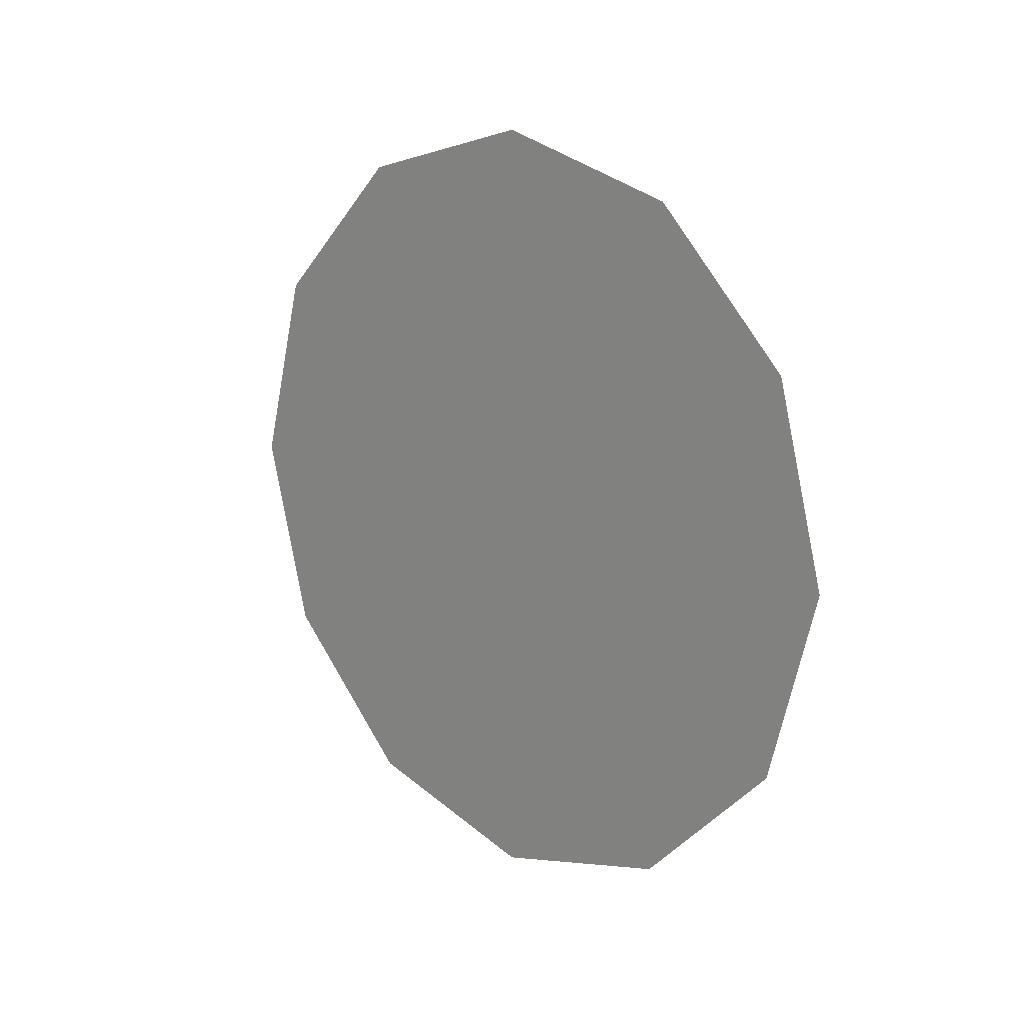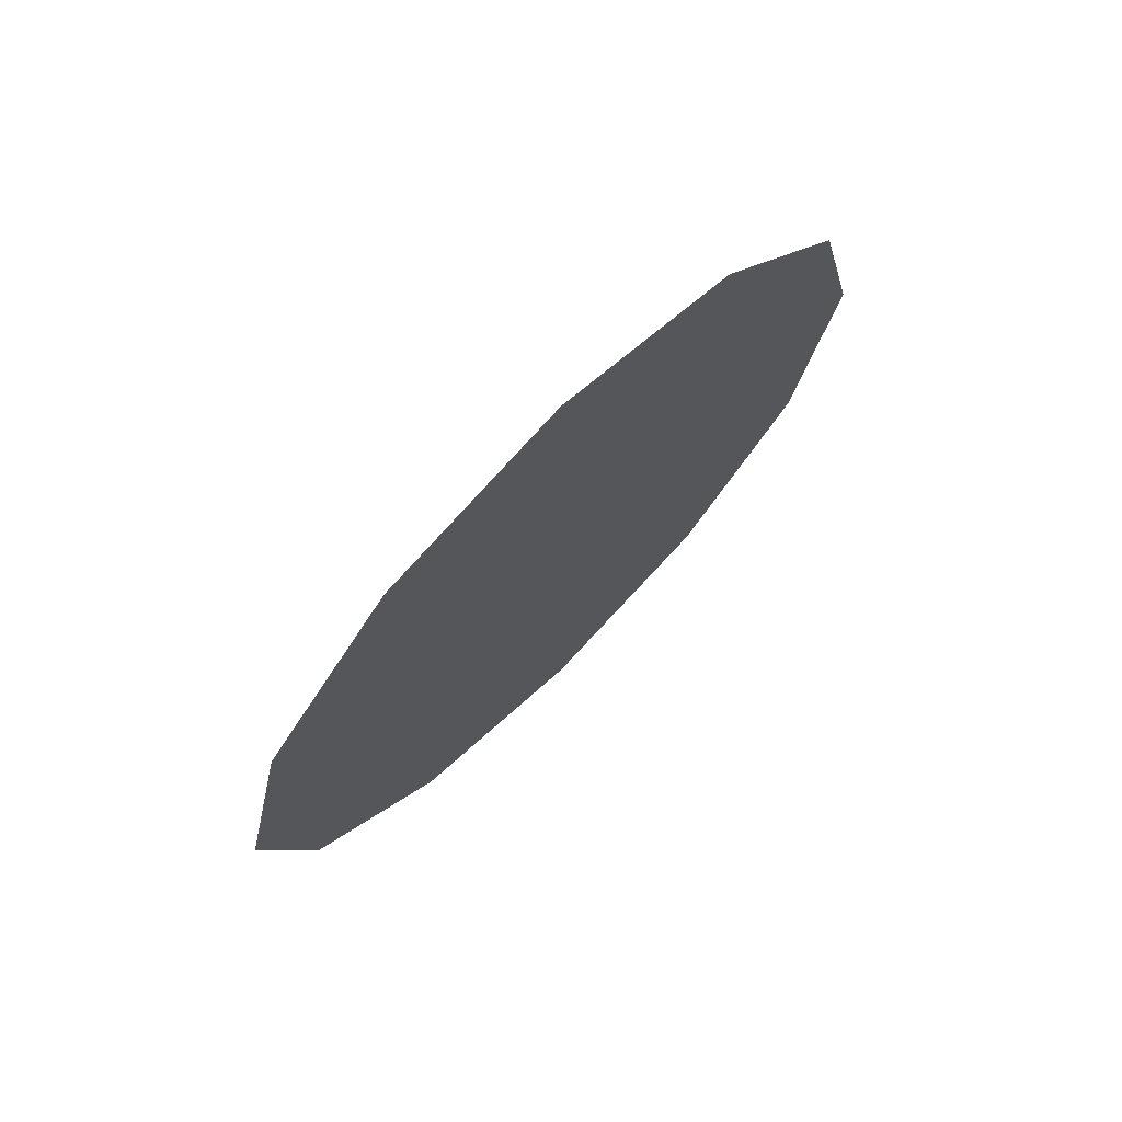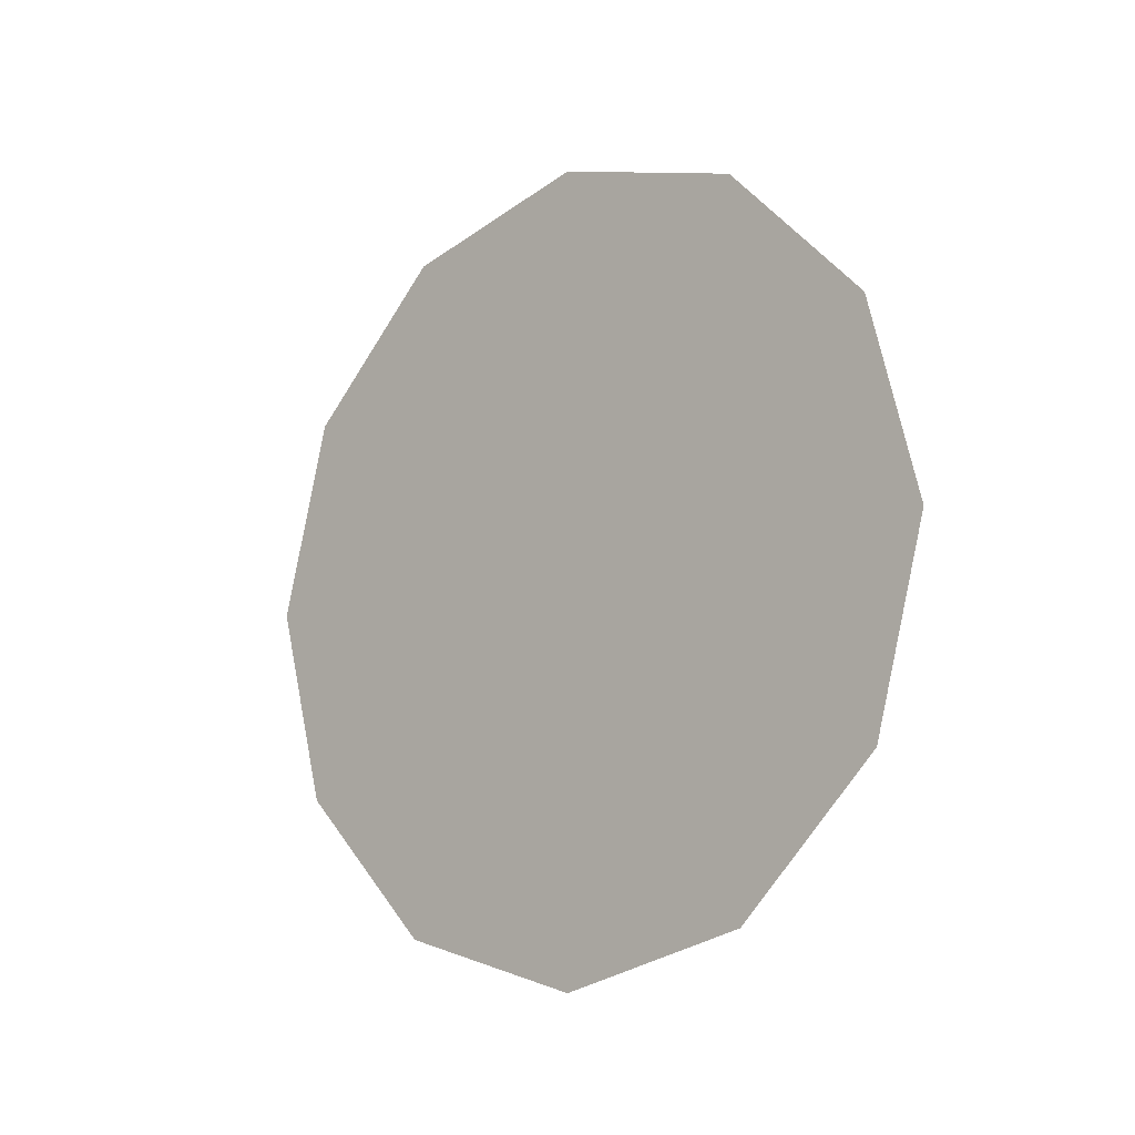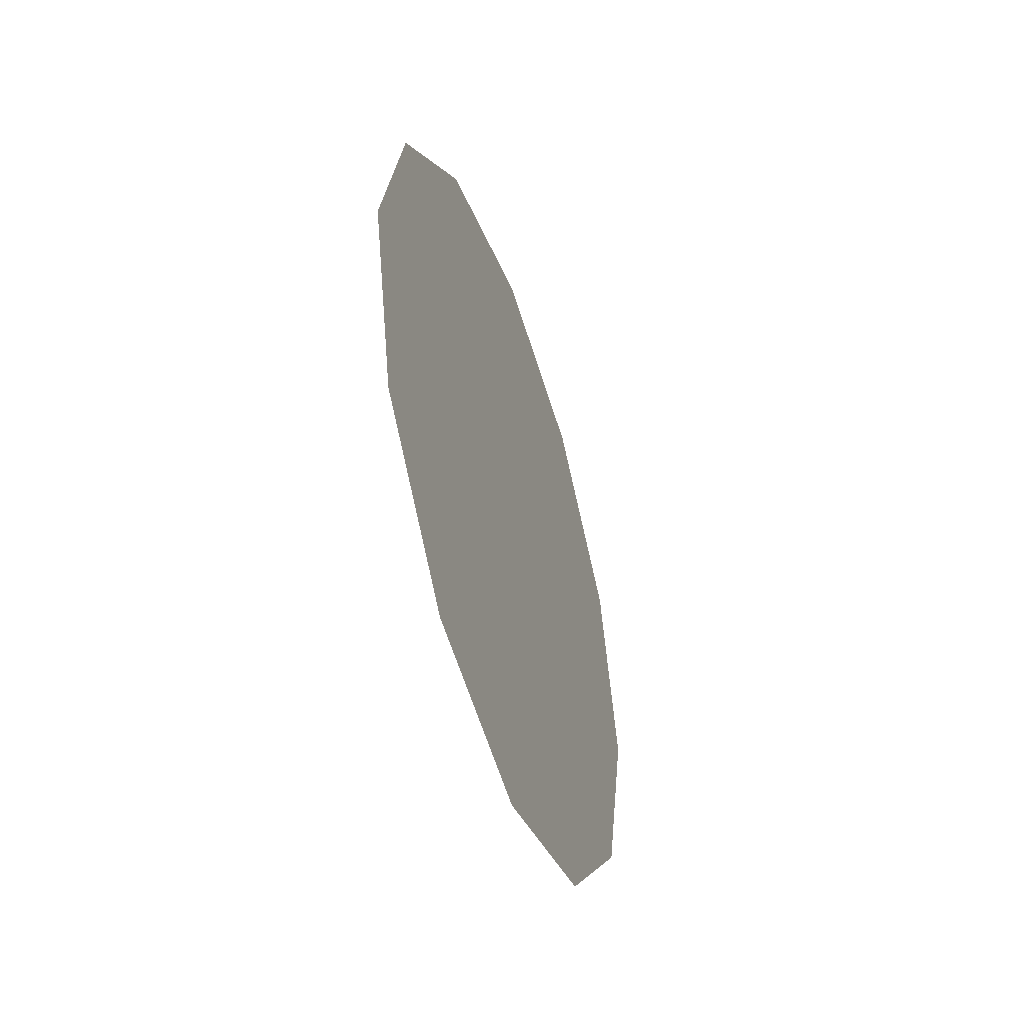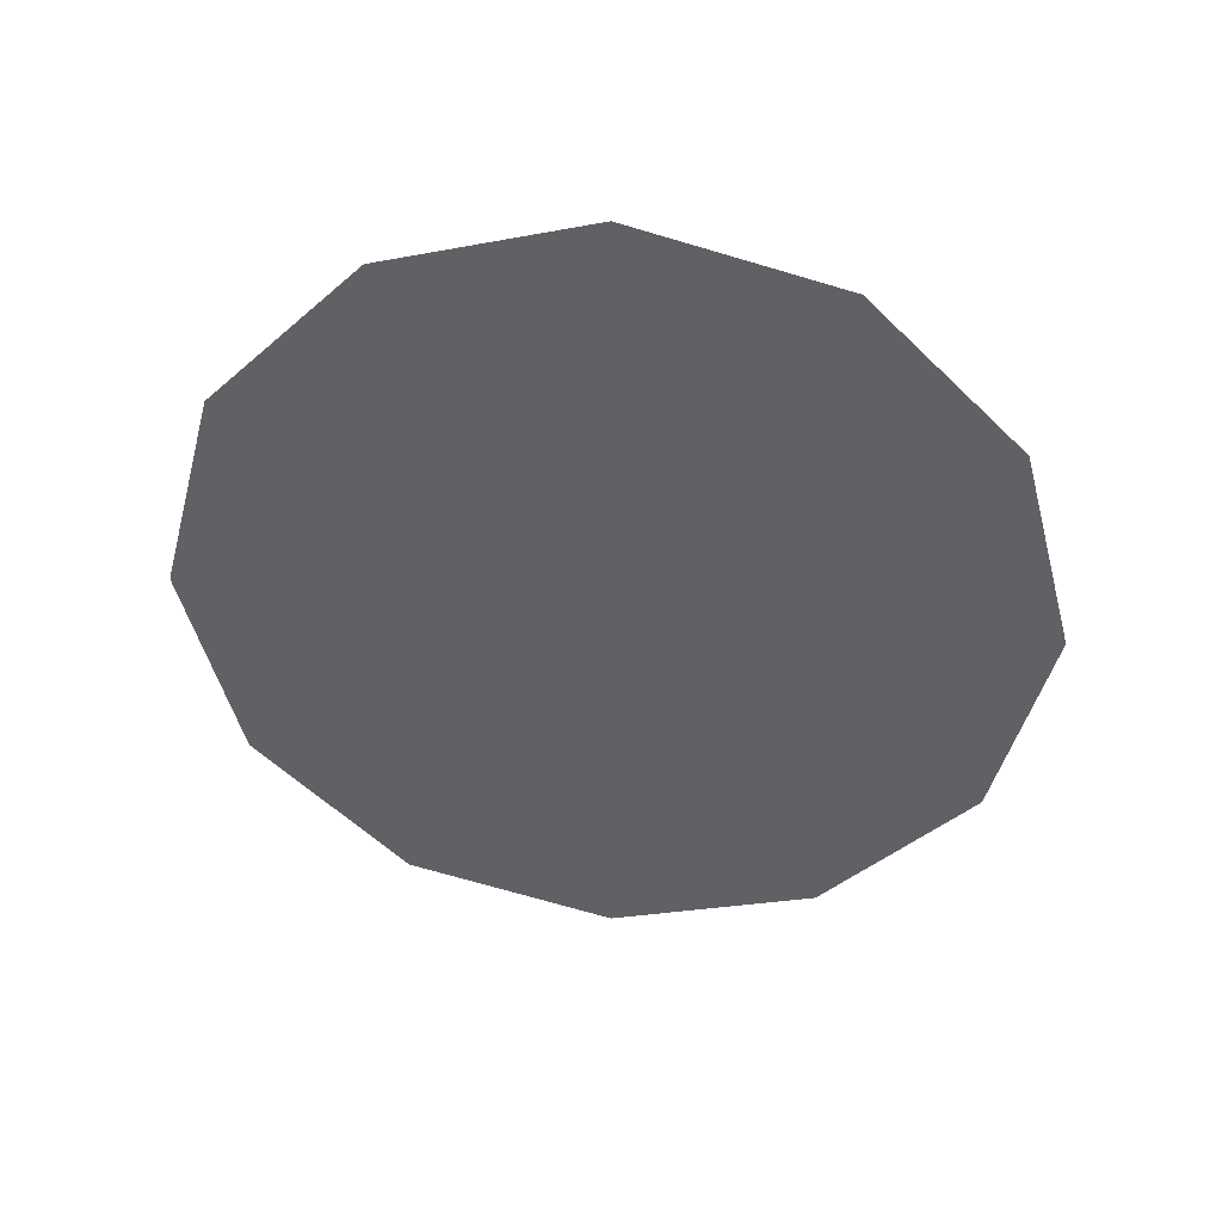
<metadata>
{"format":"obj","ext":"obj","renderer":"f3d","projection":"perspective","resolution":1024,"background":"white","views":[{"elev":16.1,"azim":134.4,"up":"+Z"},{"elev":72.0,"azim":-134.8,"up":"+Z"},{"elev":-11.4,"azim":-48.6,"up":"+Y"},{"elev":-47.8,"azim":18.3,"up":"+Z"},{"elev":40.3,"azim":96.4,"up":"+Z"}]}
</metadata>
<code>
o mesh94/mesh94-geometry#mesh94-geometry
v 0.009431 -0.6049 -0.4787
v 0.009431 -0.6239 -0.4787
v 0.009431 -0.6144 -0.4761
v 0.009431 -0.5979 -0.4856
v 0.01371 -0.6144 -0.4761
v 0.01371 -0.6049 -0.4787
v 0.009431 -0.6309 -0.4856
v 0.01371 -0.6239 -0.4787
v 0.01371 -0.5979 -0.4856
v 0.009431 -0.5954 -0.4951
v 0.01371 -0.6309 -0.4856
v 0.009431 -0.6334 -0.4951
v 0.01371 -0.6334 -0.4951
v 0.01371 -0.6144 -0.4894
v 0.01371 -0.5954 -0.4951
v 0.009431 -0.5979 -0.5047
v 0.01371 -0.6173 -0.4902
v 0.01371 -0.6115 -0.4902
v 0.009431 -0.6309 -0.5047
v 0.01371 -0.6309 -0.5047
v 0.01371 -0.6194 -0.4923
v 0.01221 -0.6144 -0.4894
v 0.01221 -0.6115 -0.4902
v 0.01371 -0.6094 -0.4923
v 0.01371 -0.5979 -0.5047
v 0.009431 -0.6049 -0.5116
v 0.01371 -0.6201 -0.4951
v 0.01221 -0.6173 -0.4902
v 0.01221 -0.6094 -0.4923
v 0.01371 -0.6086 -0.4951
v 0.01371 -0.6094 -0.498
v 0.009431 -0.6239 -0.5116
v 0.01371 -0.6194 -0.498
v 0.01221 -0.6201 -0.4951
v 0.01221 -0.6194 -0.4923
v 0.01371 -0.6115 -0.5001
v 0.01371 -0.6049 -0.5116
v 0.009431 -0.6144 -0.5142
v 0.01371 -0.6239 -0.5116
v 0.01371 -0.6173 -0.5001
v 0.01221 -0.6194 -0.498
v 0.01221 -0.6086 -0.4951
v 0.01221 -0.6115 -0.5001
v 0.01371 -0.6144 -0.5009
v 0.01371 -0.6144 -0.5142
v 0.01221 -0.6094 -0.498
v 0.01221 -0.6144 -0.5009
v 0.01221 -0.6173 -0.5001
f 1 2 3
f 2 1 4
f 2 5 3
f 3 6 1
f 6 4 1
f 2 4 7
f 5 2 8
f 6 3 5
f 4 6 9
f 7 4 10
f 11 2 7
f 2 11 8
f 8 6 5
f 6 11 9
f 9 10 4
f 7 10 12
f 7 13 11
f 6 8 11
f 9 11 14
f 10 9 15
f 12 10 16
f 13 7 12
f 17 11 13
f 14 11 17
f 18 9 14
f 9 18 15
f 15 16 10
f 12 16 19
f 12 20 13
f 17 13 21
f 17 22 14
f 14 23 18
f 15 18 24
f 16 15 25
f 19 16 26
f 20 12 19
f 27 13 20
f 21 13 27
f 21 28 17
f 22 17 28
f 23 14 22
f 29 18 23
f 18 29 24
f 15 24 30
f 15 31 25
f 25 26 16
f 19 26 32
f 32 20 19
f 27 20 33
f 34 21 27
f 28 21 35
f 29 30 24
f 15 30 31
f 25 31 36
f 26 25 37
f 32 26 38
f 20 32 39
f 33 20 40
f 41 27 33
f 21 34 35
f 27 41 34
f 30 29 42
f 42 31 30
f 31 43 36
f 25 36 44
f 25 39 37
f 45 26 37
f 26 45 38
f 38 39 32
f 25 20 39
f 40 20 44
f 40 41 33
f 31 42 46
f 43 31 46
f 47 36 43
f 36 47 44
f 25 44 20
f 37 39 45
f 39 38 45
f 44 48 40
f 41 40 48
f 48 44 47
f 3 2 1
f 4 1 2
f 3 5 2
f 1 6 3
f 1 4 6
f 7 4 2
f 8 2 5
f 5 3 6
f 9 6 4
f 10 4 7
f 7 2 11
f 8 11 2
f 5 6 8
f 9 11 6
f 4 10 9
f 12 10 7
f 11 13 7
f 11 8 6
f 14 11 9
f 15 9 10
f 16 10 12
f 12 7 13
f 13 11 17
f 17 11 14
f 14 9 18
f 15 18 9
f 10 16 15
f 19 16 12
f 13 20 12
f 21 13 17
f 14 22 17
f 18 23 14
f 24 18 15
f 25 15 16
f 26 16 19
f 19 12 20
f 20 13 27
f 27 13 21
f 17 28 21
f 28 17 22
f 22 14 23
f 23 18 29
f 24 29 18
f 30 24 15
f 25 31 15
f 16 26 25
f 32 26 19
f 19 20 32
f 33 20 27
f 27 21 34
f 35 21 28
f 22 23 28
f 29 35 23
f 24 30 29
f 31 30 15
f 36 31 25
f 37 25 26
f 38 26 32
f 39 32 20
f 40 20 33
f 33 27 41
f 35 34 21
f 34 41 27
f 35 28 23
f 34 35 29
f 42 29 30
f 30 31 42
f 36 43 31
f 44 36 25
f 37 39 25
f 37 26 45
f 38 45 26
f 32 39 38
f 39 20 25
f 44 20 40
f 33 41 40
f 41 34 42
f 42 34 29
f 46 42 31
f 46 31 43
f 43 36 47
f 44 47 36
f 20 44 25
f 45 39 37
f 45 38 39
f 40 48 44
f 48 40 41
f 46 41 42
f 43 48 46
f 47 48 43
f 47 44 48
f 48 41 46
f 28 23 22
f 23 35 29
f 23 28 35
f 29 35 34
f 42 34 41
f 29 34 42
f 42 41 46
f 46 48 43
f 43 48 47
f 46 41 48

</code>
